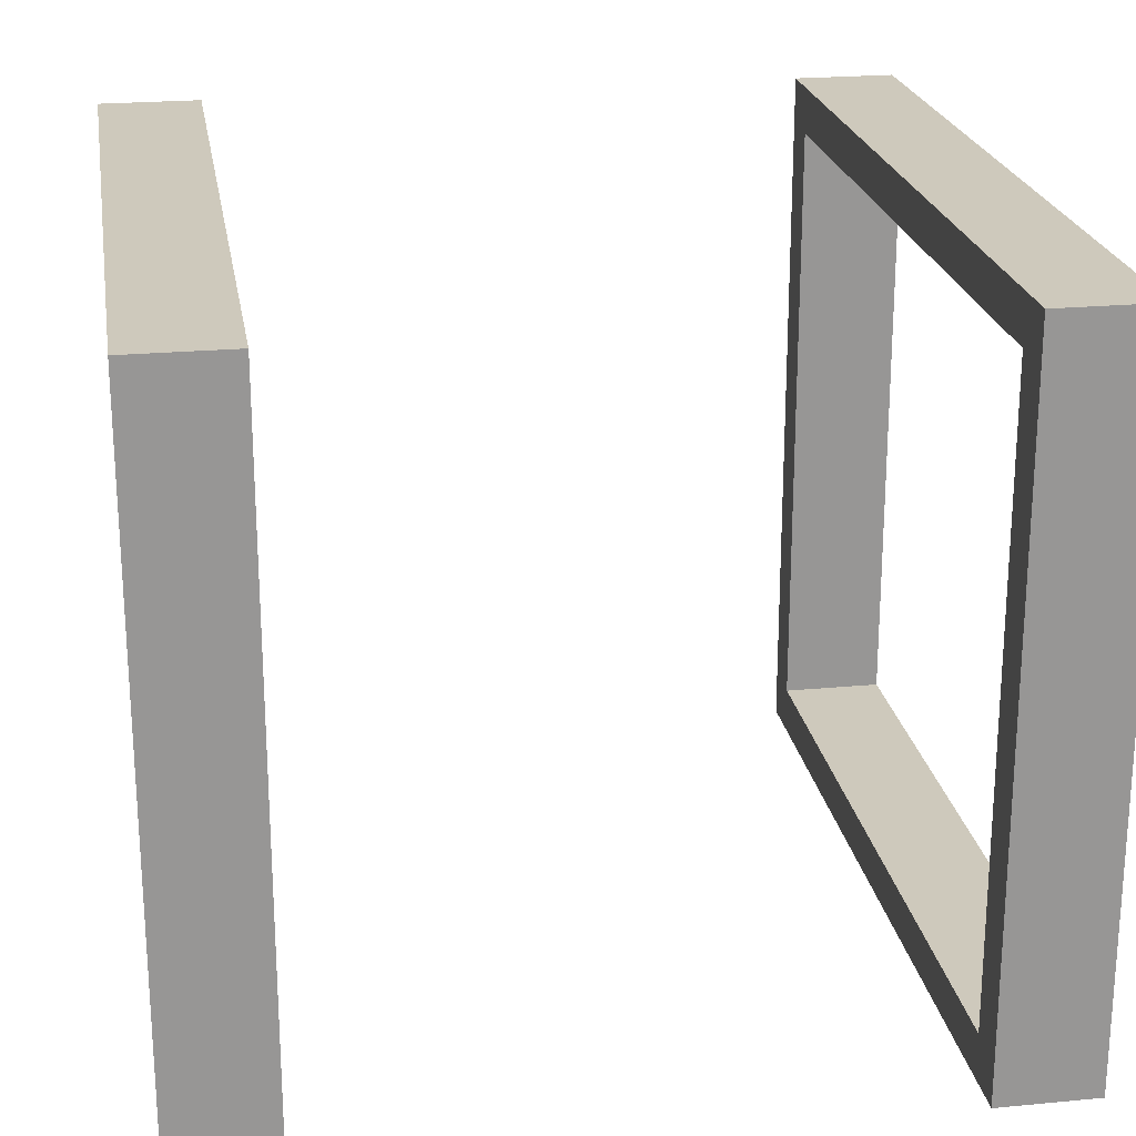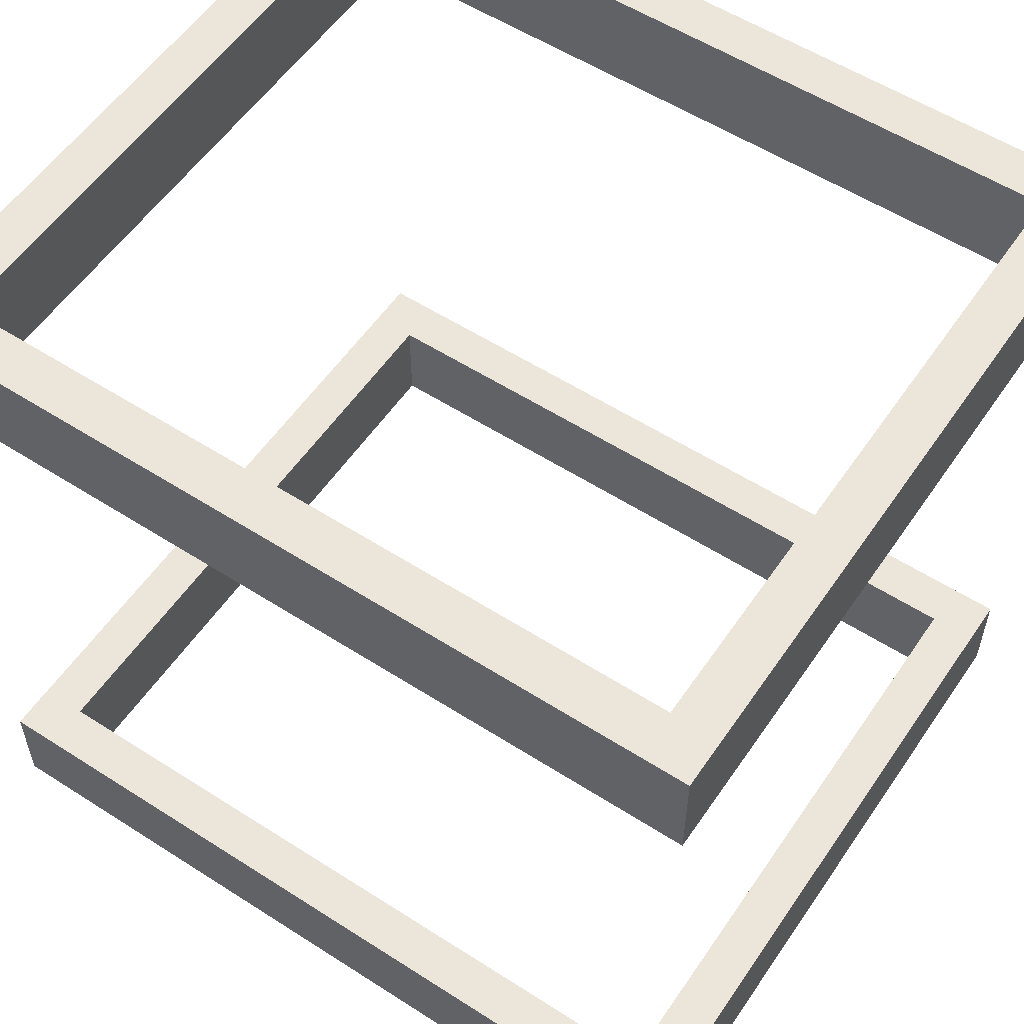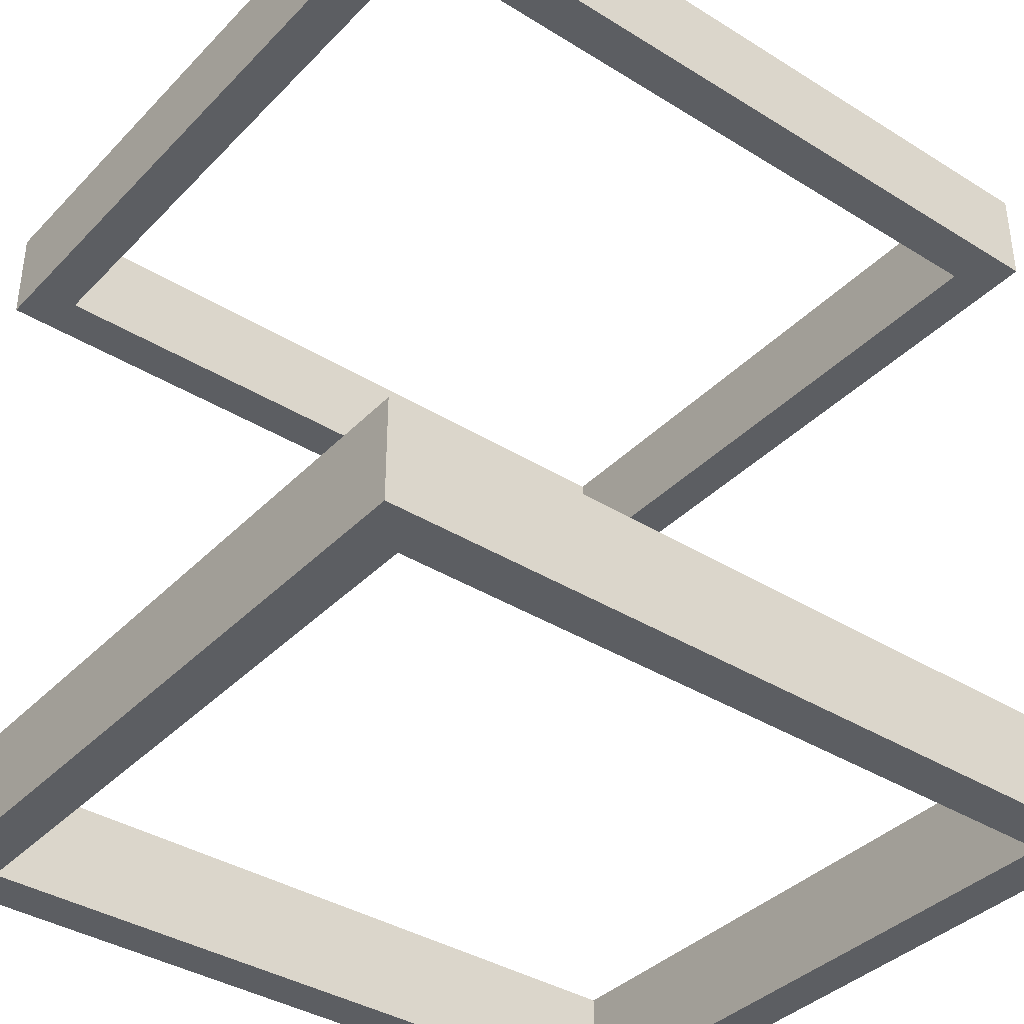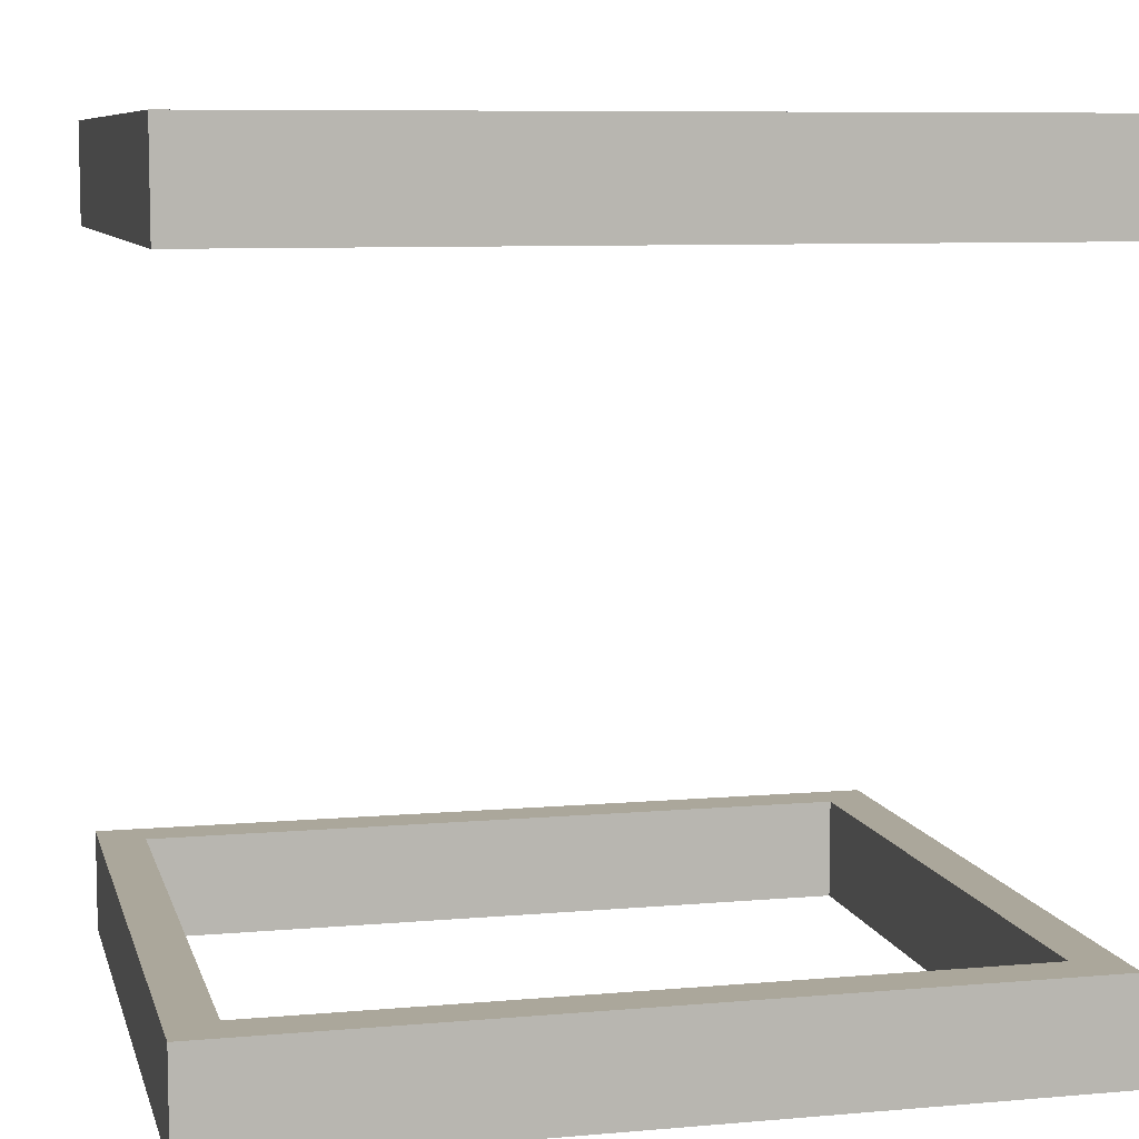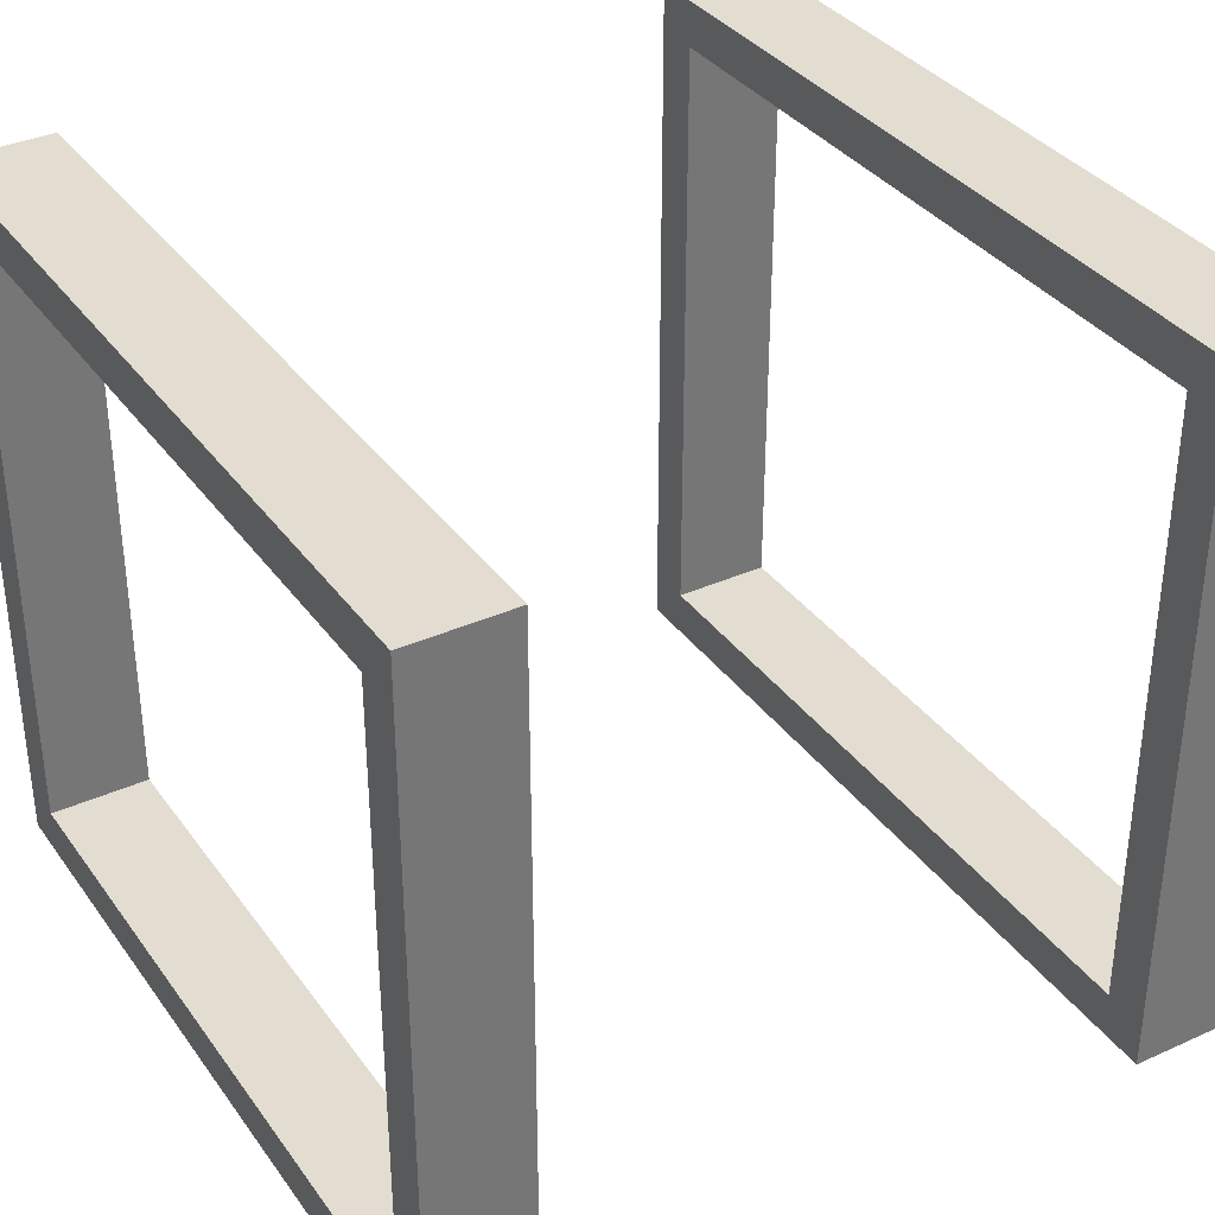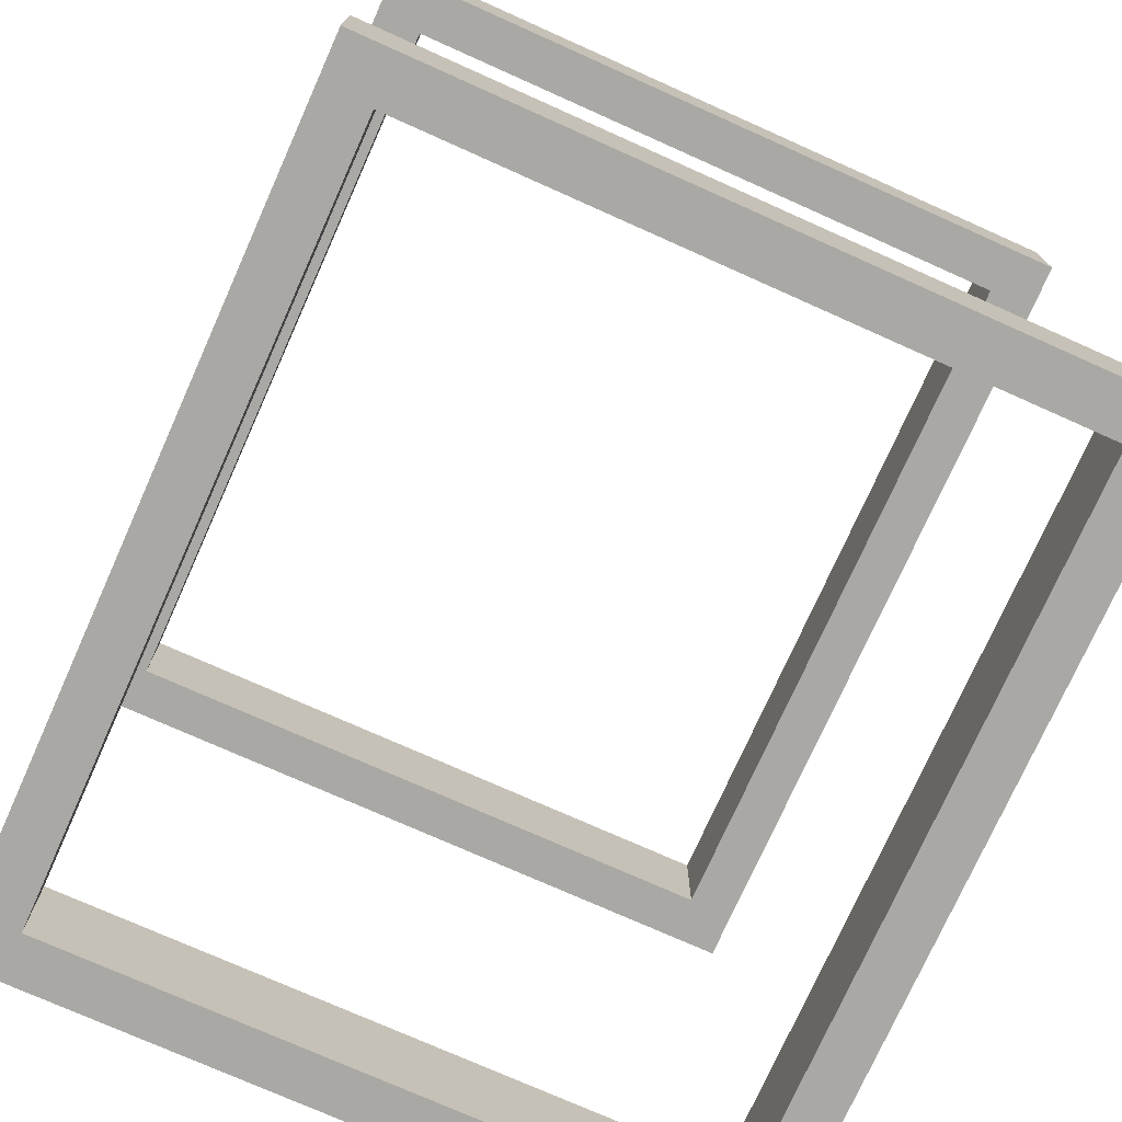
<metadata>
{"format":"obj","ext":"obj","renderer":"f3d","projection":"perspective","resolution":1024,"background":"white","views":[{"elev":22.4,"azim":-99.3,"up":"+Y"},{"elev":56.2,"azim":-146.1,"up":"+Z"},{"elev":-38.0,"azim":-38.3,"up":"+Z"},{"elev":8.2,"azim":-13.6,"up":"+Z"},{"elev":35.3,"azim":-120.8,"up":"+Y"},{"elev":-75.0,"azim":65.9,"up":"+Z"}]}
</metadata>
<code>
g Mesh1 Model
v -1.474 0.508 -4.899
v 6.4 0.508 -4.899
v 6.4 0.508 -6.017
v -1.474 0.508 -6.017
f 1 2 3 4
v -1.982 2.888e-15 -4.899
f 1 5 2
v -1.982 7.874 -4.899
f 5 1 6
v -1.474 7.366 -4.899
f 6 1 7
v -1.474 7.366 -6.017
f 7 1 4 8
v -1.982 7.874 -6.017
f 4 9 8
v -1.982 1.444e-15 -6.017
f 4 10 9
v 6.908 1.444e-15 -6.017
f 10 4 11
f 3 11 4
v 6.908 7.874 -6.017
f 11 3 12
v 6.4 7.366 -6.017
f 12 3 13
v 6.4 7.366 -4.899
f 2 14 13 3
v 6.908 7.874 -4.899
f 2 15 14
v 6.908 2.888e-15 -4.899
f 2 16 15
f 16 2 5
f 16 5 10 11
f 5 6 9 10
f 6 15 12 9
f 6 7 15
f 14 15 7
f 14 7 8 13
f 8 9 13
f 12 13 9
f 15 16 11 12
g Mesh2 Model
v -1.474 0.508 2.873
v 6.4 0.508 2.873
v 6.4 0.508 1.755
v -1.474 0.508 1.755
f 17 18 19 20
v -1.982 1.444e-15 2.873
f 17 21 18
v -1.982 7.874 2.873
f 21 17 22
v -1.474 7.366 2.873
f 22 17 23
v -1.474 7.366 1.755
f 23 17 20 24
v -1.982 7.874 1.755
f 20 25 24
v -1.982 0 1.755
f 20 26 25
v 6.908 0 1.755
f 26 20 27
f 19 27 20
v 6.908 7.874 1.755
f 27 19 28
v 6.4 7.366 1.755
f 28 19 29
v 6.4 7.366 2.873
f 18 30 29 19
v 6.908 7.874 2.873
f 18 31 30
v 6.908 1.444e-15 2.873
f 18 32 31
f 32 18 21
f 32 21 26 27
f 21 22 25 26
f 22 31 28 25
f 22 23 31
f 30 31 23
f 30 23 24 29
f 24 25 29
f 28 29 25
f 31 32 27 28

</code>
